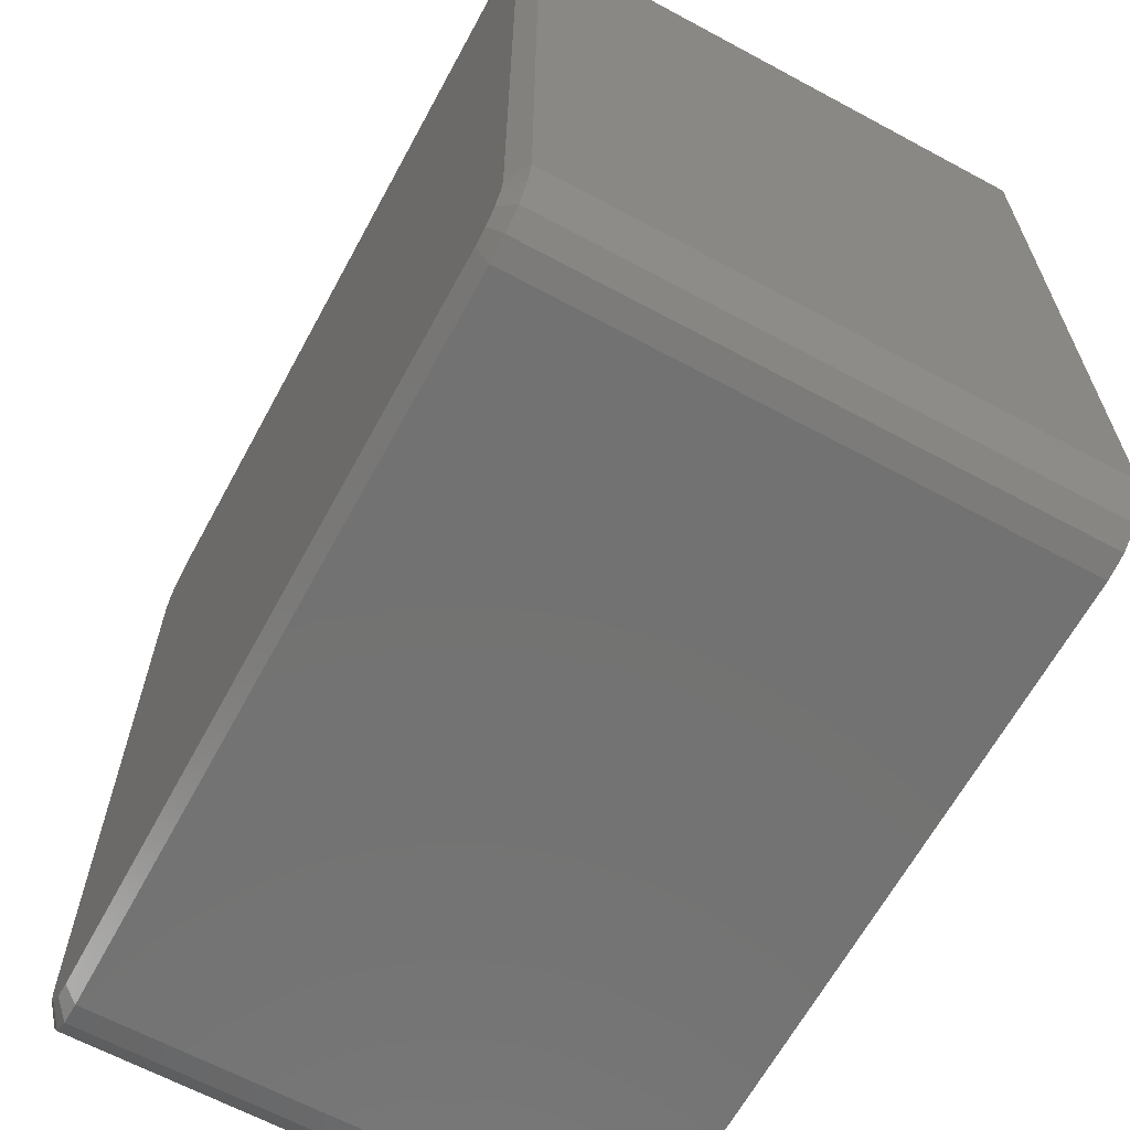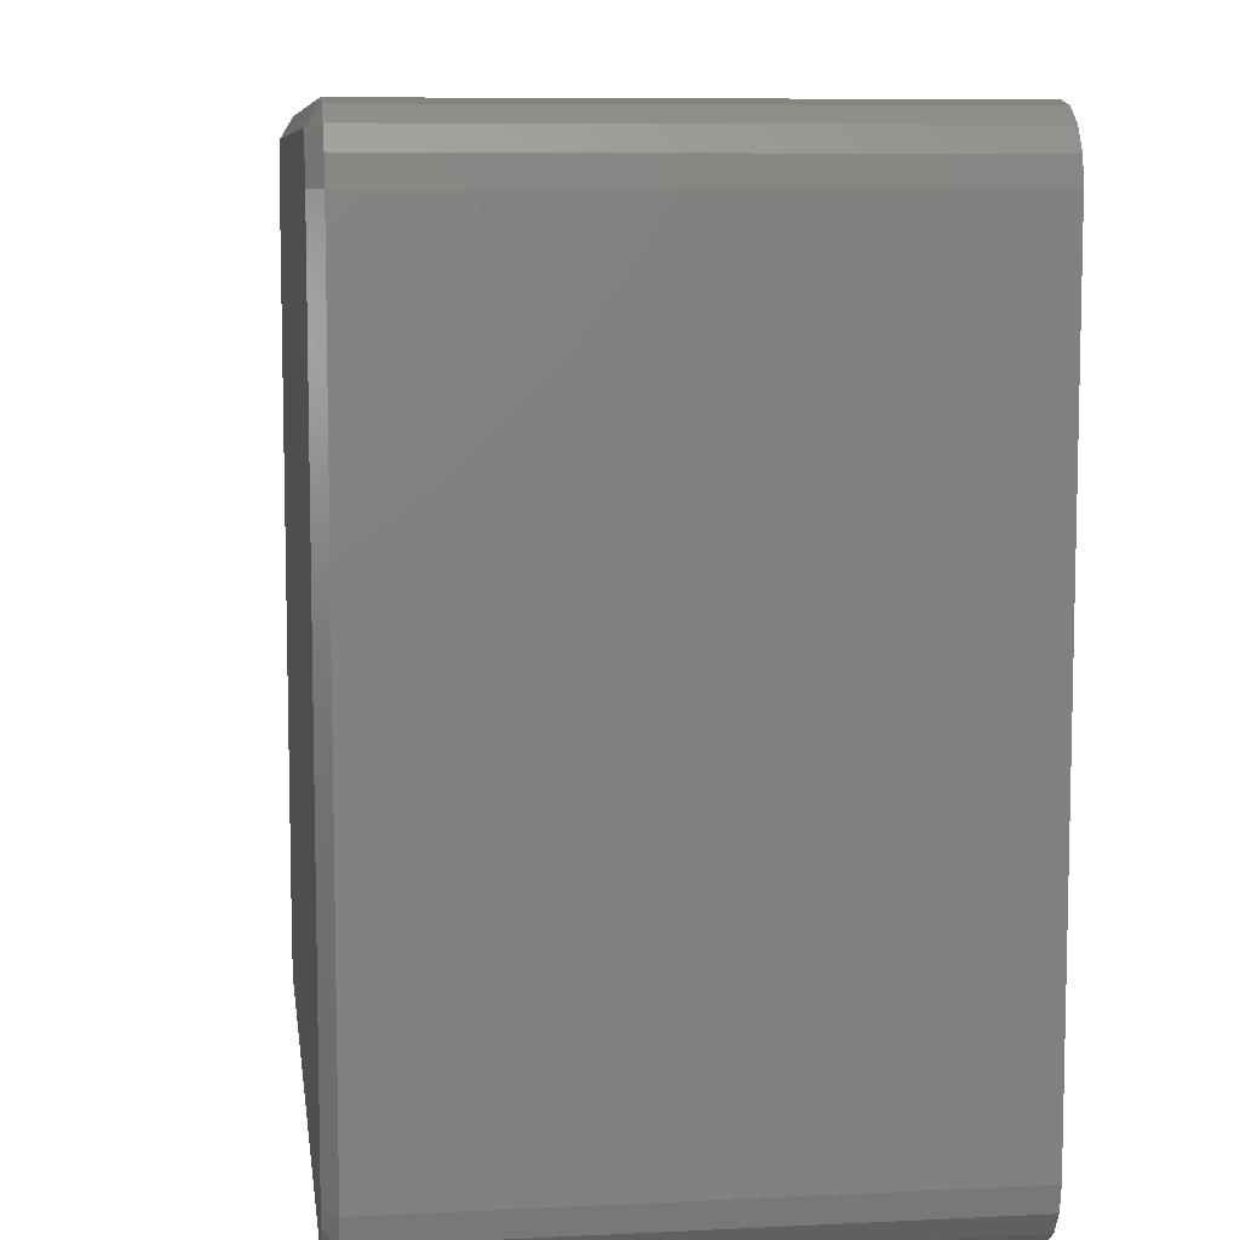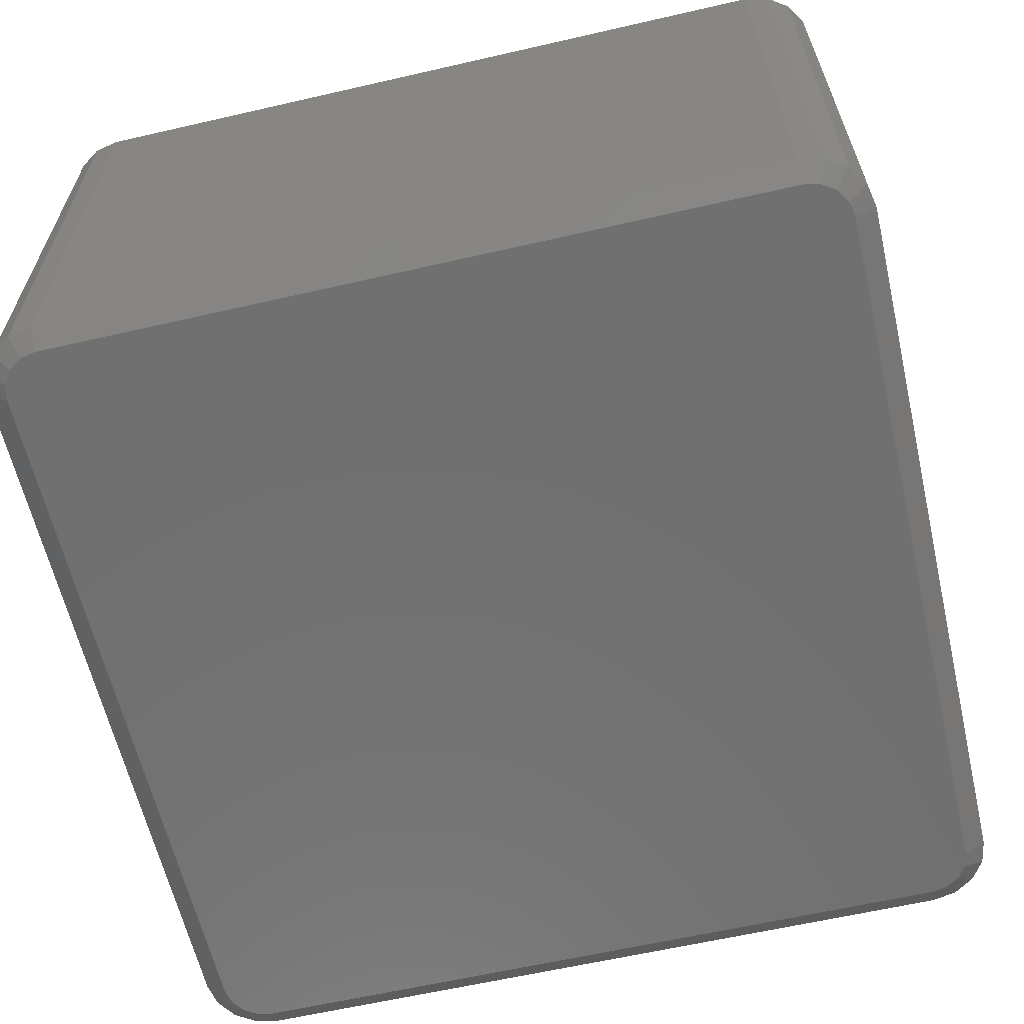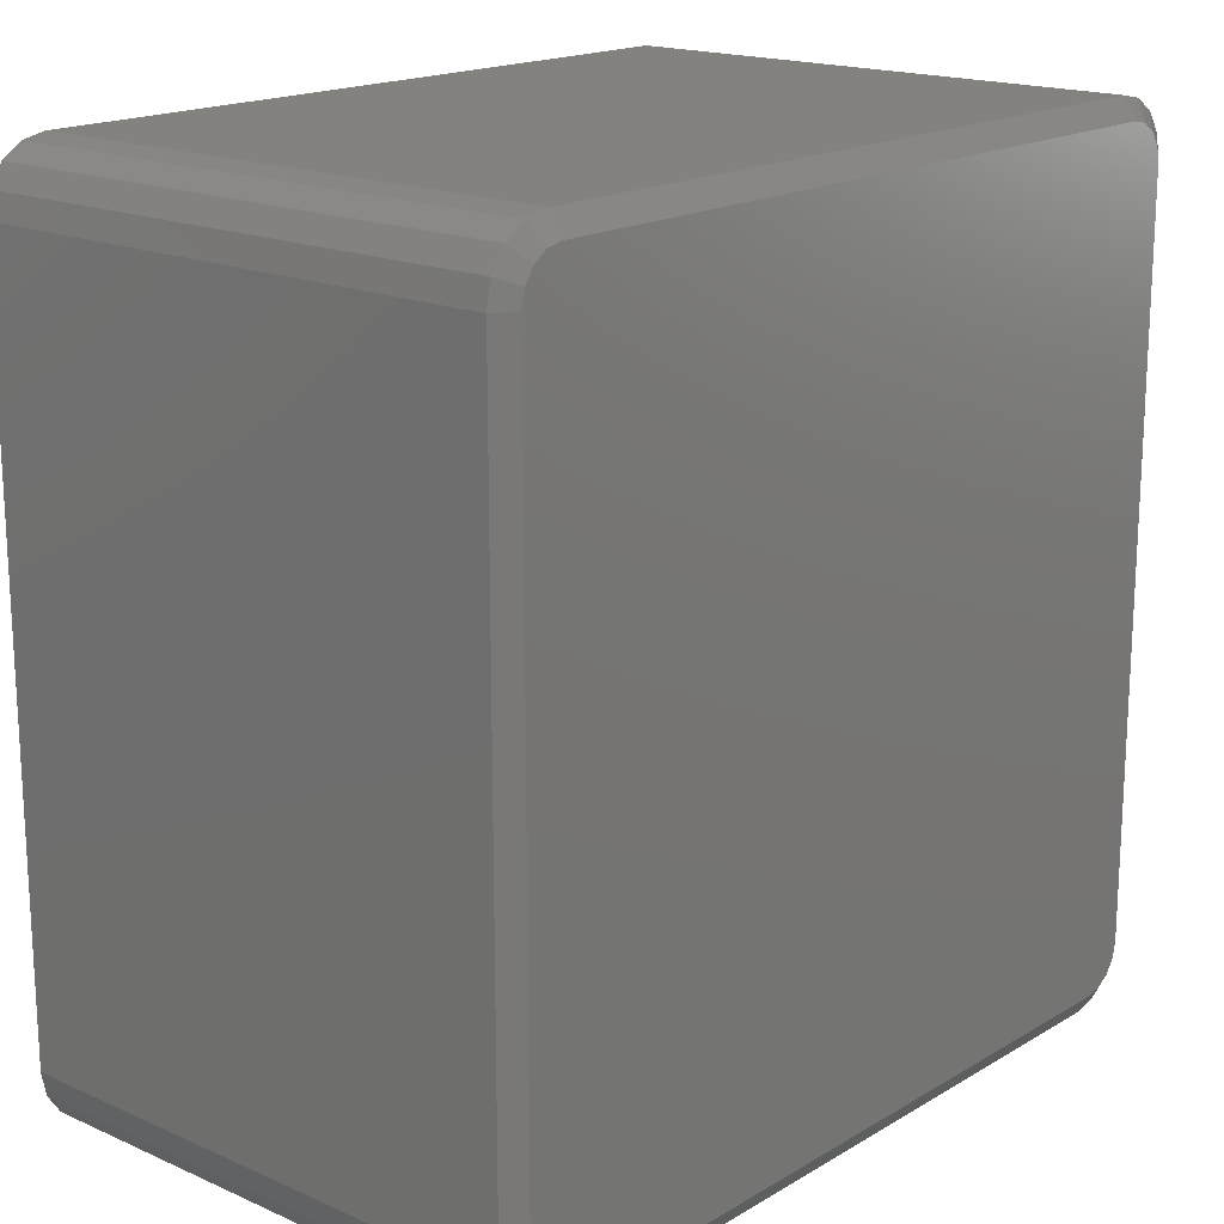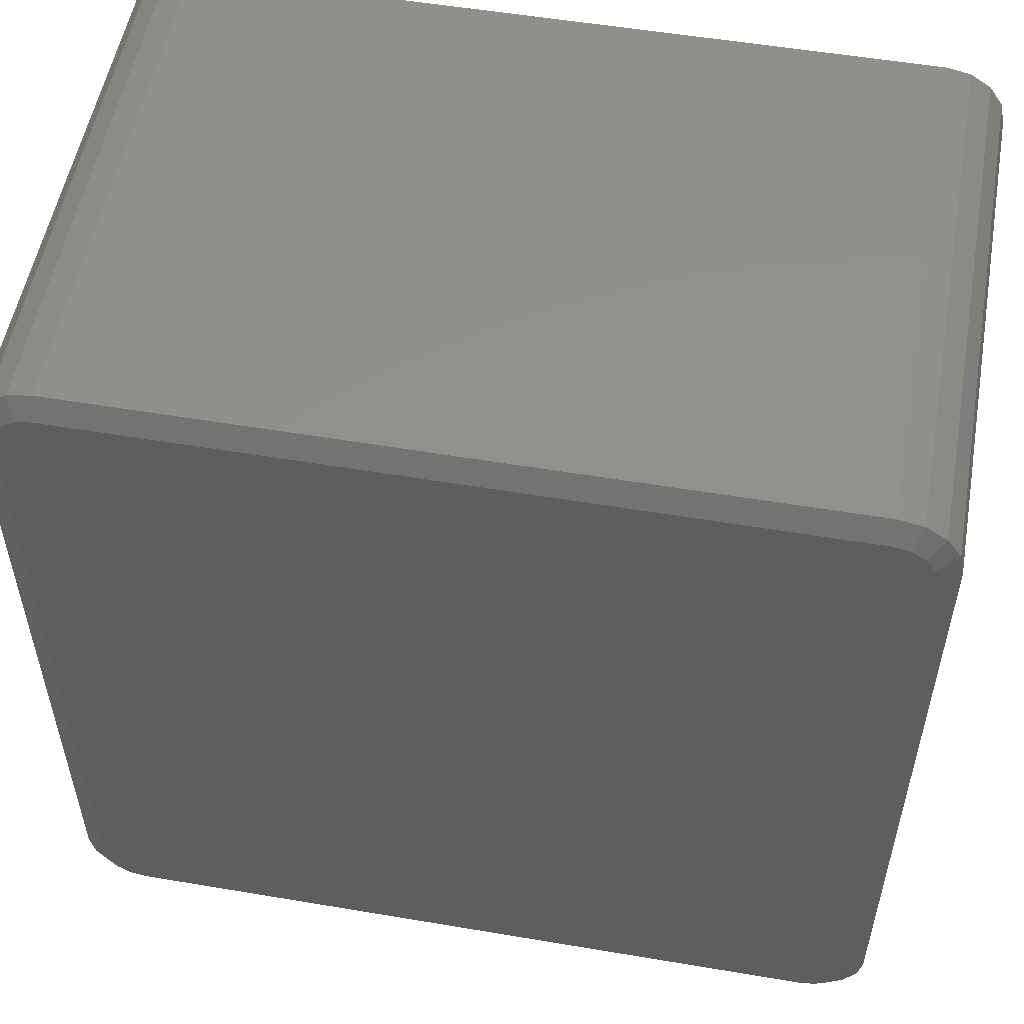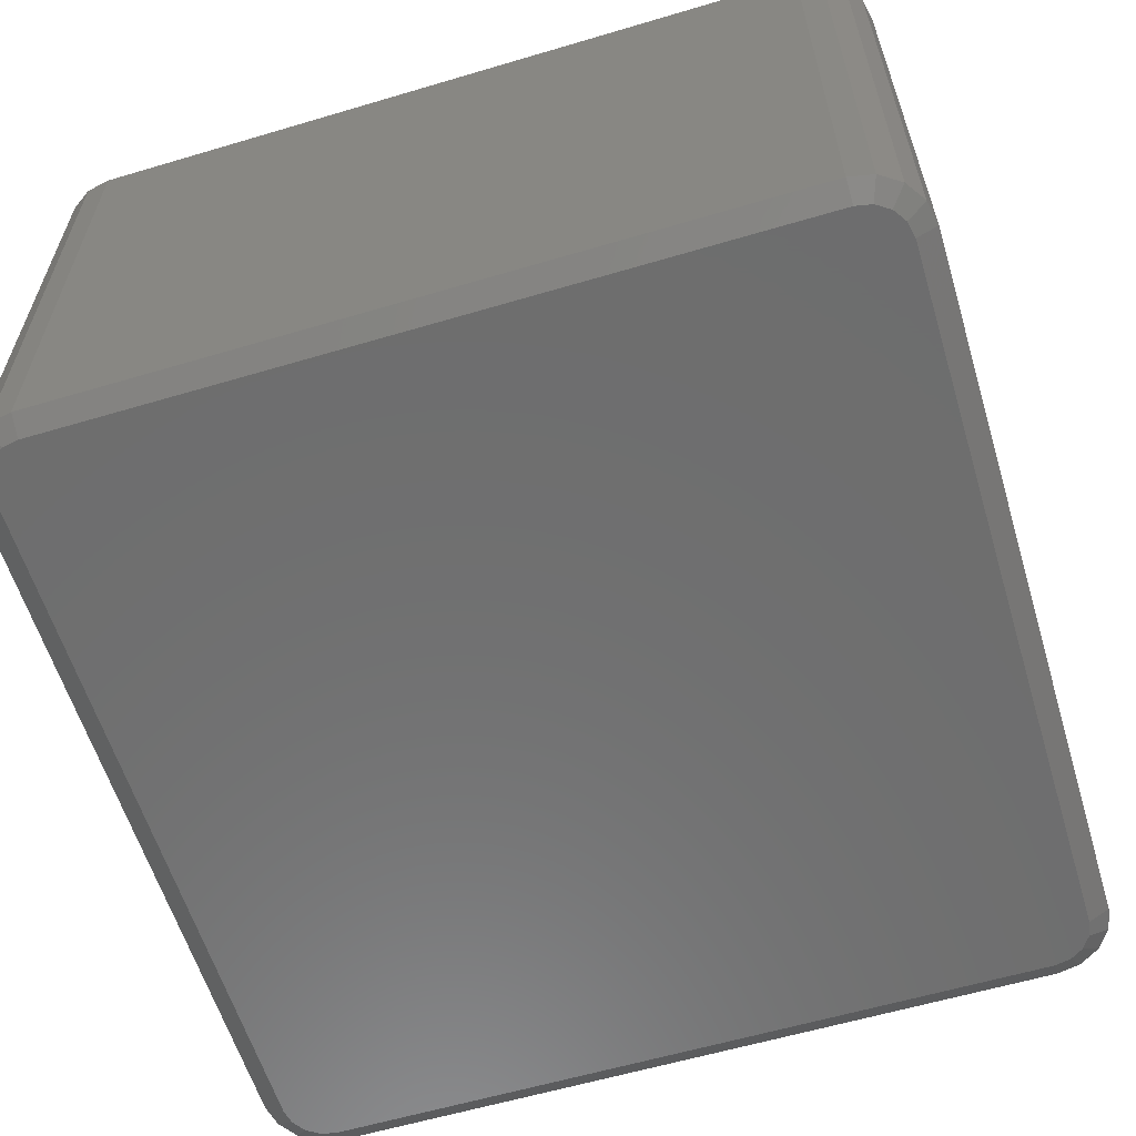
<metadata>
{"format":"stl","ext":"stl","renderer":"f3d","projection":"perspective","resolution":1024,"background":"white","views":[{"elev":-64.5,"azim":61.5,"up":"+Z"},{"elev":8.4,"azim":82.4,"up":"+Z"},{"elev":-62.2,"azim":103.1,"up":"+Y"},{"elev":17.6,"azim":-49.1,"up":"+Z"},{"elev":53.8,"azim":10.2,"up":"+Z"},{"elev":-60.0,"azim":-73.1,"up":"+Y"}]}
</metadata>
<code>
# stl→obj: 60 verts, 116 faces
v 0.408 0.52 -0.348
v 0.4034 0.52 -0.371
v 0.348 0.52 -0.408
v 0.3904 0.52 -0.3904
v 0.371 0.52 -0.4034
v 0.348 0 -0.388
v 0.3633 0 -0.385
v 0.3763 0 -0.3763
v 0.385 0 -0.3633
v 0.388 0 -0.348
v -0.348 0.52 -0.408
v -0.371 0.52 -0.4034
v -0.408 0.52 -0.348
v -0.3904 0.52 -0.3904
v -0.4034 0.52 -0.371
v -0.388 0 -0.348
v -0.385 0 -0.3633
v -0.3763 0 -0.3763
v -0.3633 0 -0.385
v -0.348 0 -0.388
v 0.348 0.52 0.408
v 0.371 0.52 0.4034
v 0.408 0.52 0.348
v 0.3904 0.52 0.3904
v 0.4034 0.52 0.371
v 0.388 0 0.348
v 0.385 0 0.3633
v 0.3763 0 0.3763
v 0.3633 0 0.385
v 0.348 0 0.388
v -0.408 0.52 0.348
v -0.4034 0.52 0.371
v -0.348 0.52 0.408
v -0.3904 0.52 0.3904
v -0.371 0.52 0.4034
v -0.348 0 0.388
v -0.3633 0 0.385
v -0.3763 0 0.3763
v -0.385 0 0.3633
v -0.388 0 0.348
v 0.408 0.012 -0.348
v 0.408 0.012 0.348
v -0.408 0.012 0.348
v -0.408 0.012 -0.348
v 0.348 0.012 -0.408
v 0.371 0.012 -0.4034
v 0.3904 0.012 -0.3904
v 0.4034 0.012 -0.371
v 0.348 0.012 0.408
v -0.348 0.012 0.408
v -0.348 0.012 -0.408
v -0.4034 0.012 -0.371
v -0.3904 0.012 -0.3904
v -0.371 0.012 -0.4034
v 0.4034 0.012 0.371
v 0.3904 0.012 0.3904
v 0.371 0.012 0.4034
v -0.371 0.012 0.4034
v -0.3904 0.012 0.3904
v -0.4034 0.012 0.371
f 1 2 3
f 2 4 3
f 4 5 3
f 6 7 8
f 6 8 9
f 6 9 10
f 11 12 13
f 12 14 13
f 14 15 13
f 16 17 18
f 16 18 19
f 16 19 20
f 21 22 23
f 22 24 23
f 24 25 23
f 26 27 28
f 26 28 29
f 26 29 30
f 31 32 33
f 32 34 33
f 34 35 33
f 36 37 38
f 36 38 39
f 36 39 40
f 6 10 16
f 6 16 20
f 11 13 1
f 11 1 3
f 36 40 26
f 36 26 30
f 21 23 31
f 21 31 33
f 13 31 23
f 13 23 1
f 10 41 42
f 10 42 26
f 40 43 44
f 40 44 16
f 16 10 26
f 16 26 40
f 45 3 5
f 45 5 46
f 46 5 4
f 46 4 47
f 47 4 2
f 47 2 48
f 48 2 1
f 48 1 41
f 41 1 23
f 41 23 42
f 41 10 9
f 41 9 48
f 48 9 8
f 48 8 47
f 47 8 7
f 47 7 46
f 46 7 6
f 46 6 45
f 49 50 36
f 49 36 30
f 51 45 6
f 51 6 20
f 44 13 15
f 44 15 52
f 52 15 14
f 52 14 53
f 53 14 12
f 53 12 54
f 54 12 11
f 54 11 51
f 51 11 3
f 51 3 45
f 51 20 19
f 51 19 54
f 54 19 18
f 54 18 53
f 53 18 17
f 53 17 52
f 52 17 16
f 52 16 44
f 42 23 25
f 42 25 55
f 55 25 24
f 55 24 56
f 56 24 22
f 56 22 57
f 57 22 21
f 57 21 49
f 49 21 33
f 49 33 50
f 49 30 29
f 49 29 57
f 57 29 28
f 57 28 56
f 56 28 27
f 56 27 55
f 55 27 26
f 55 26 42
f 50 33 35
f 50 35 58
f 58 35 34
f 58 34 59
f 59 34 32
f 59 32 60
f 60 32 31
f 60 31 43
f 43 31 13
f 43 13 44
f 43 40 39
f 43 39 60
f 60 39 38
f 60 38 59
f 59 38 37
f 59 37 58
f 58 37 36
f 58 36 50

</code>
